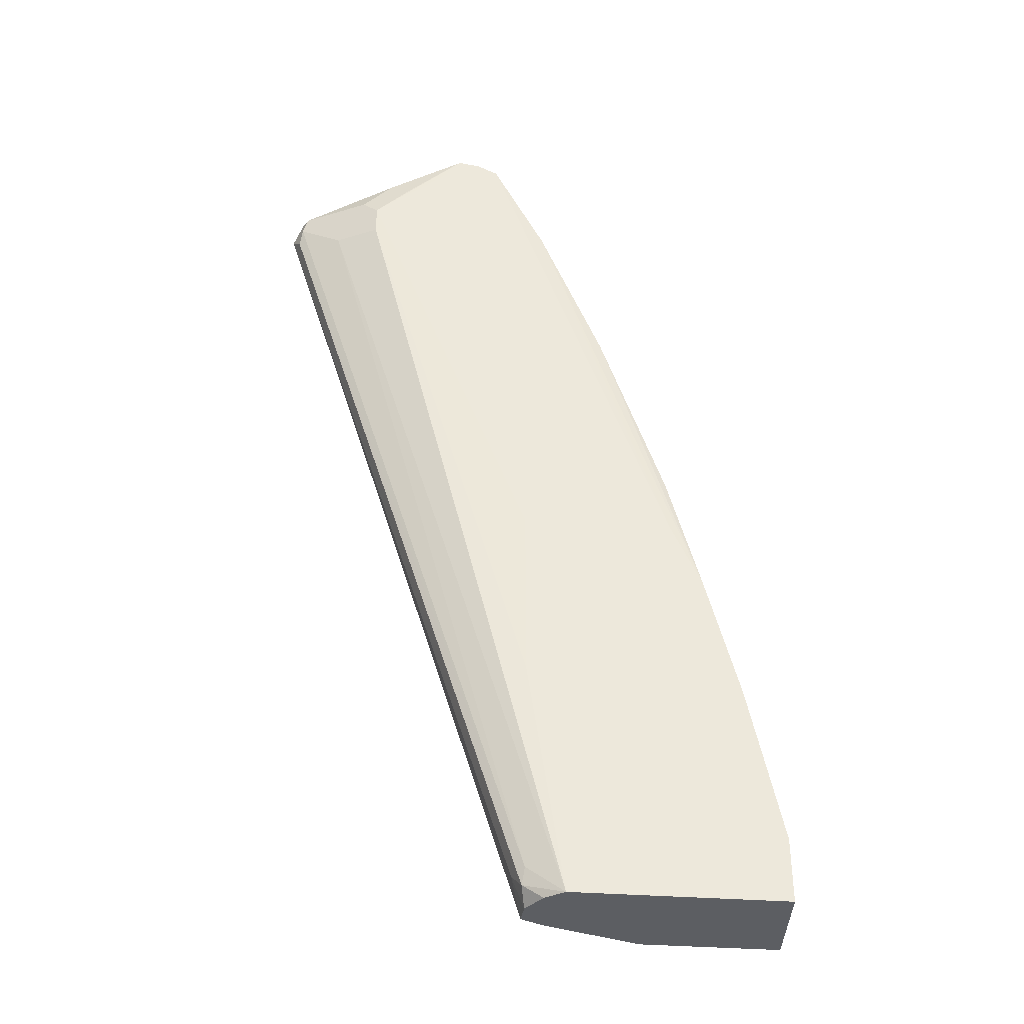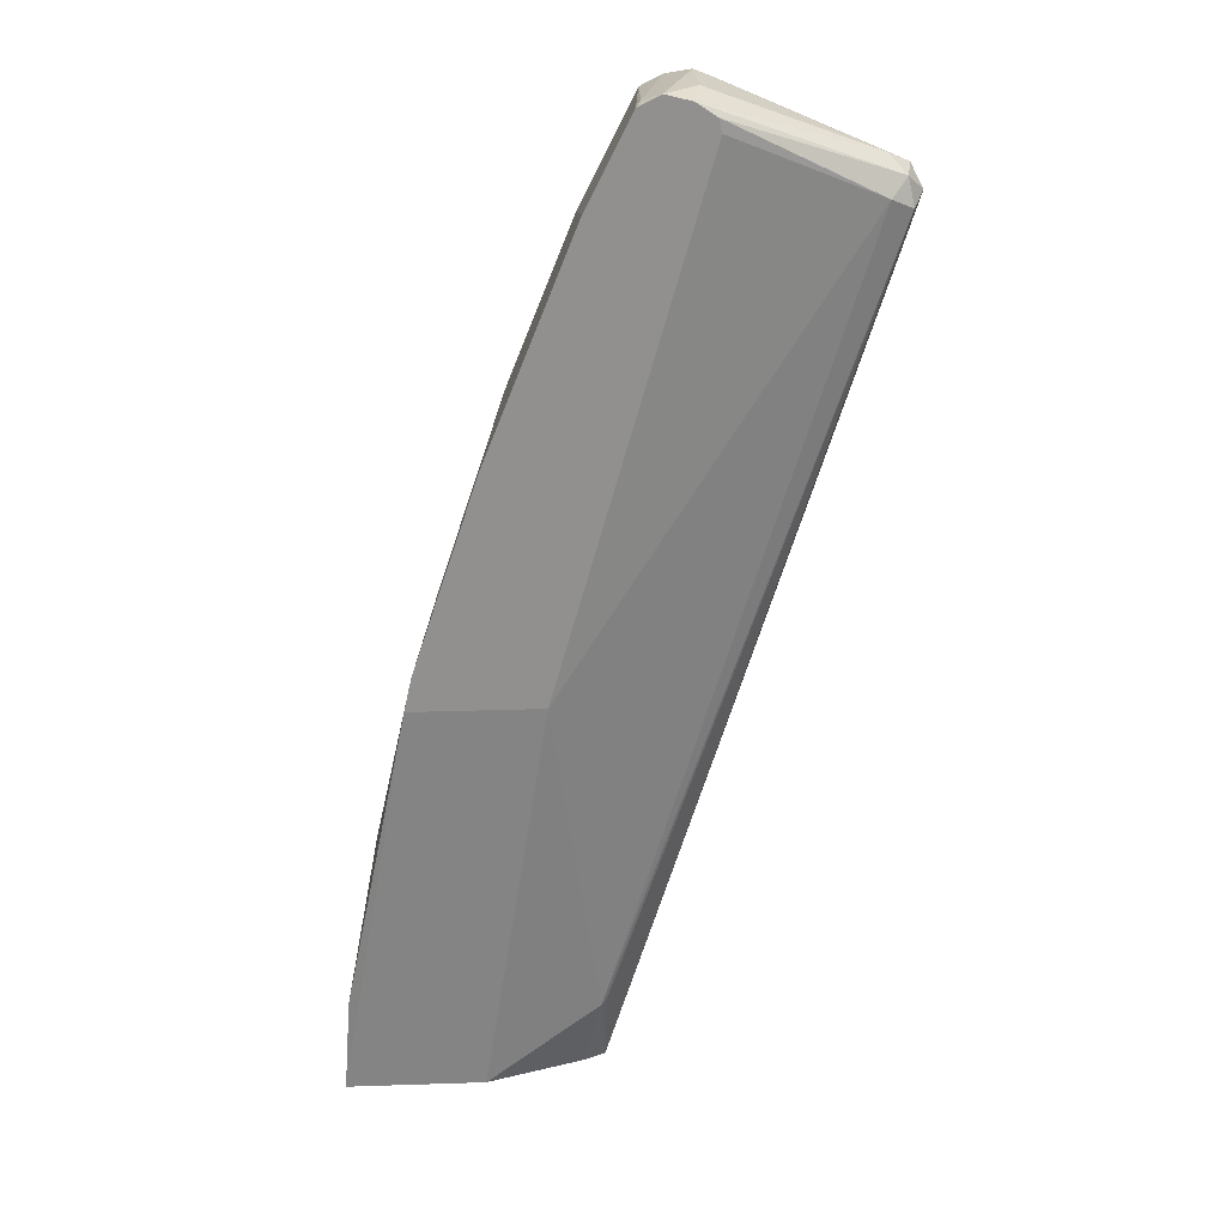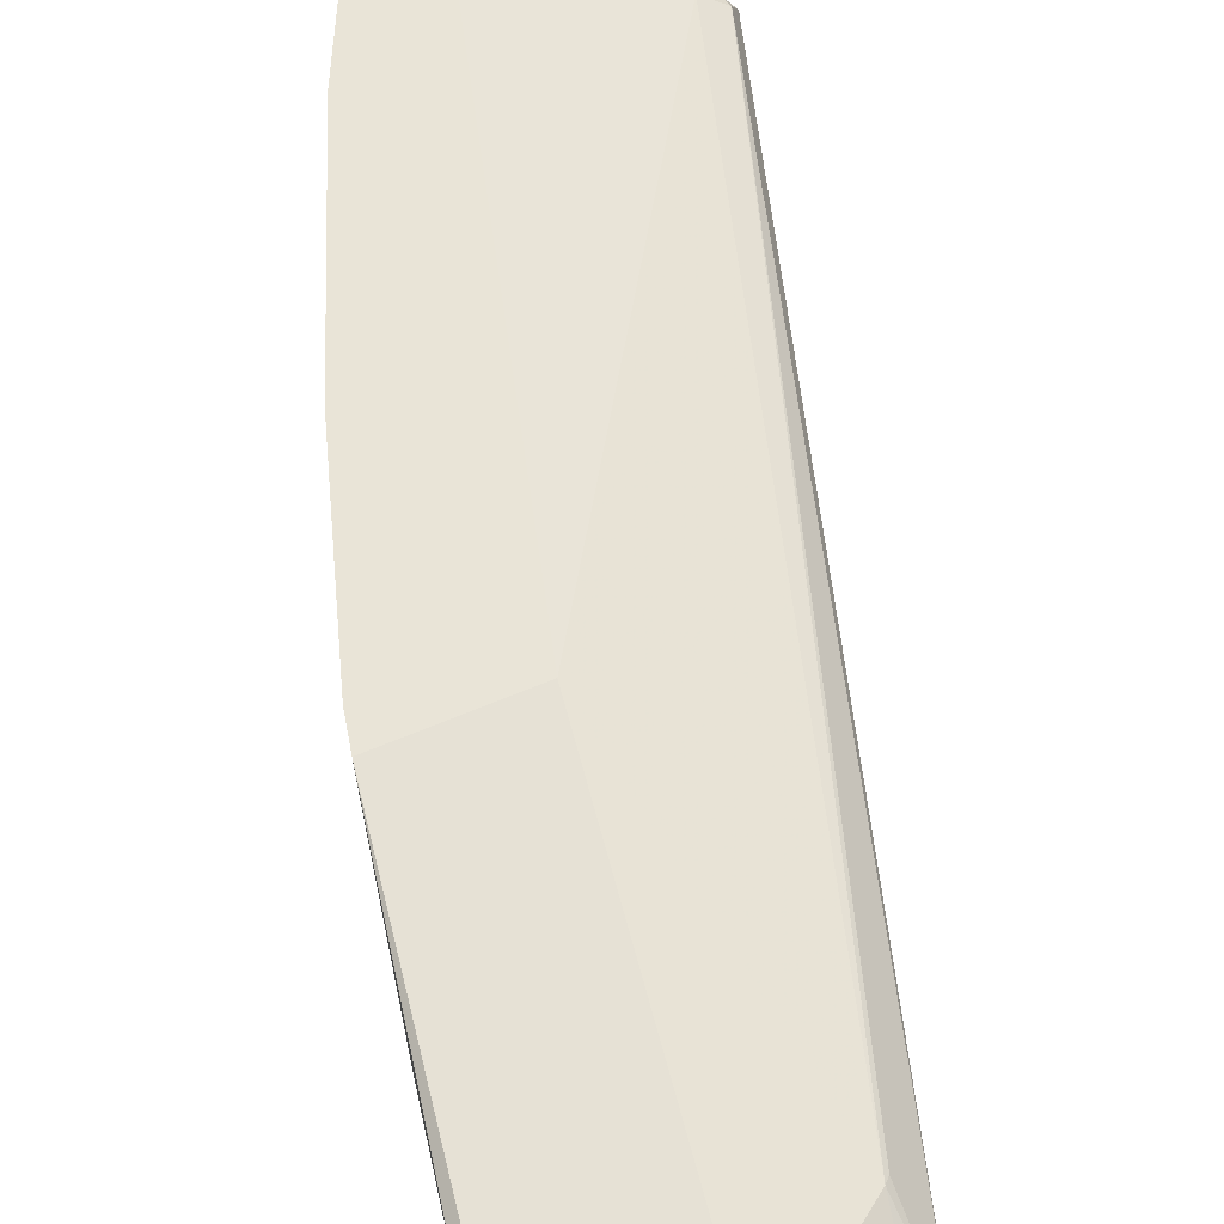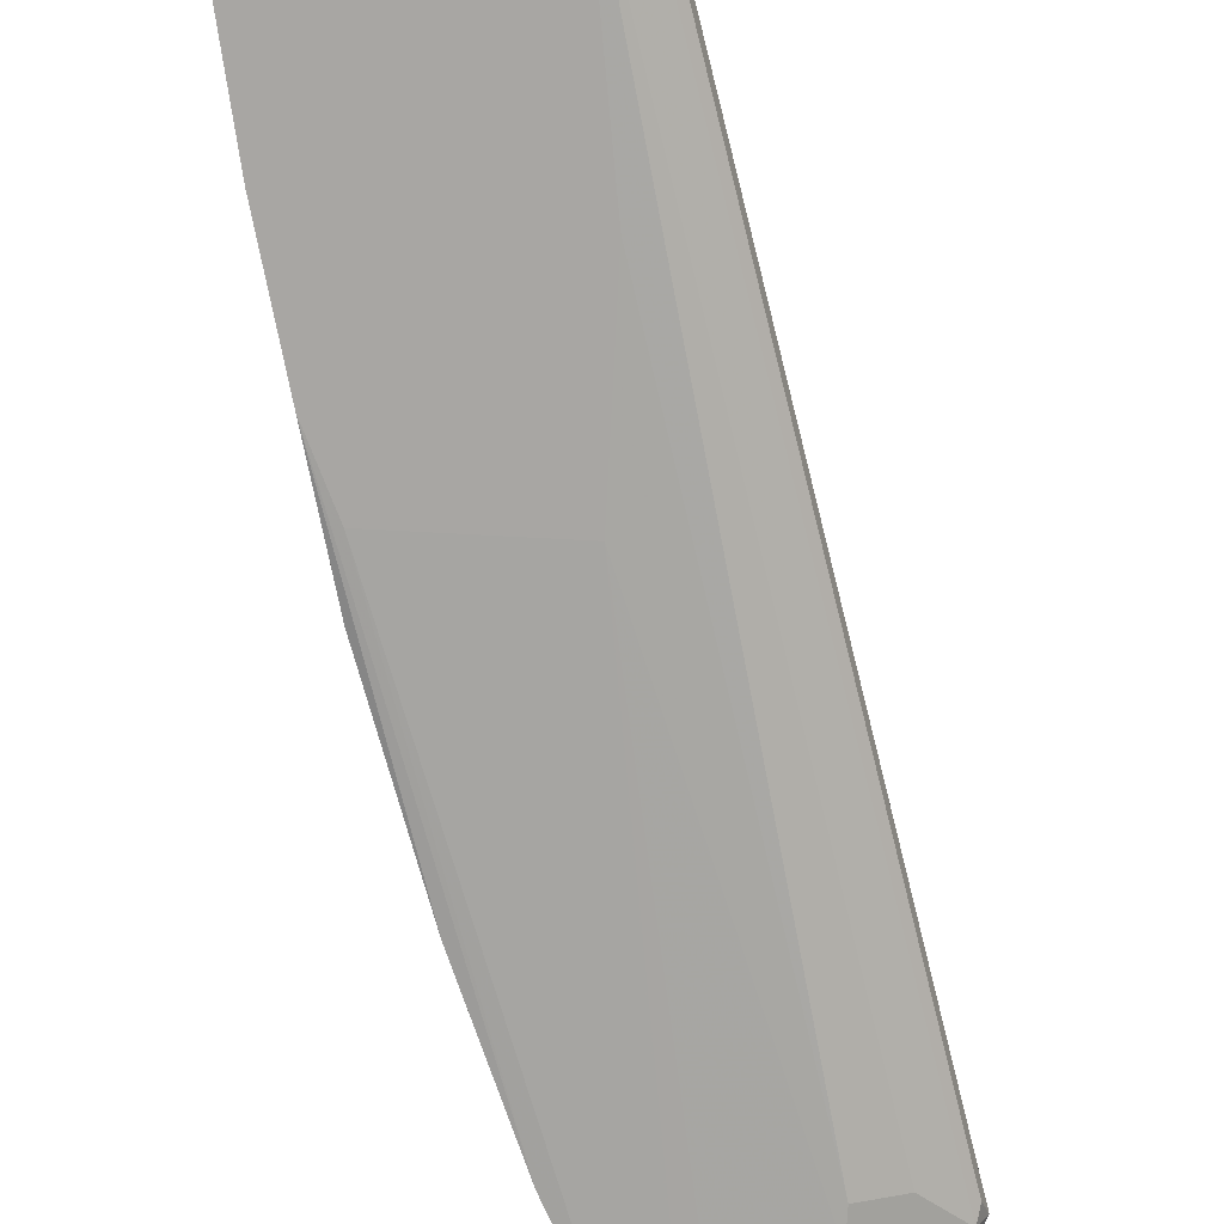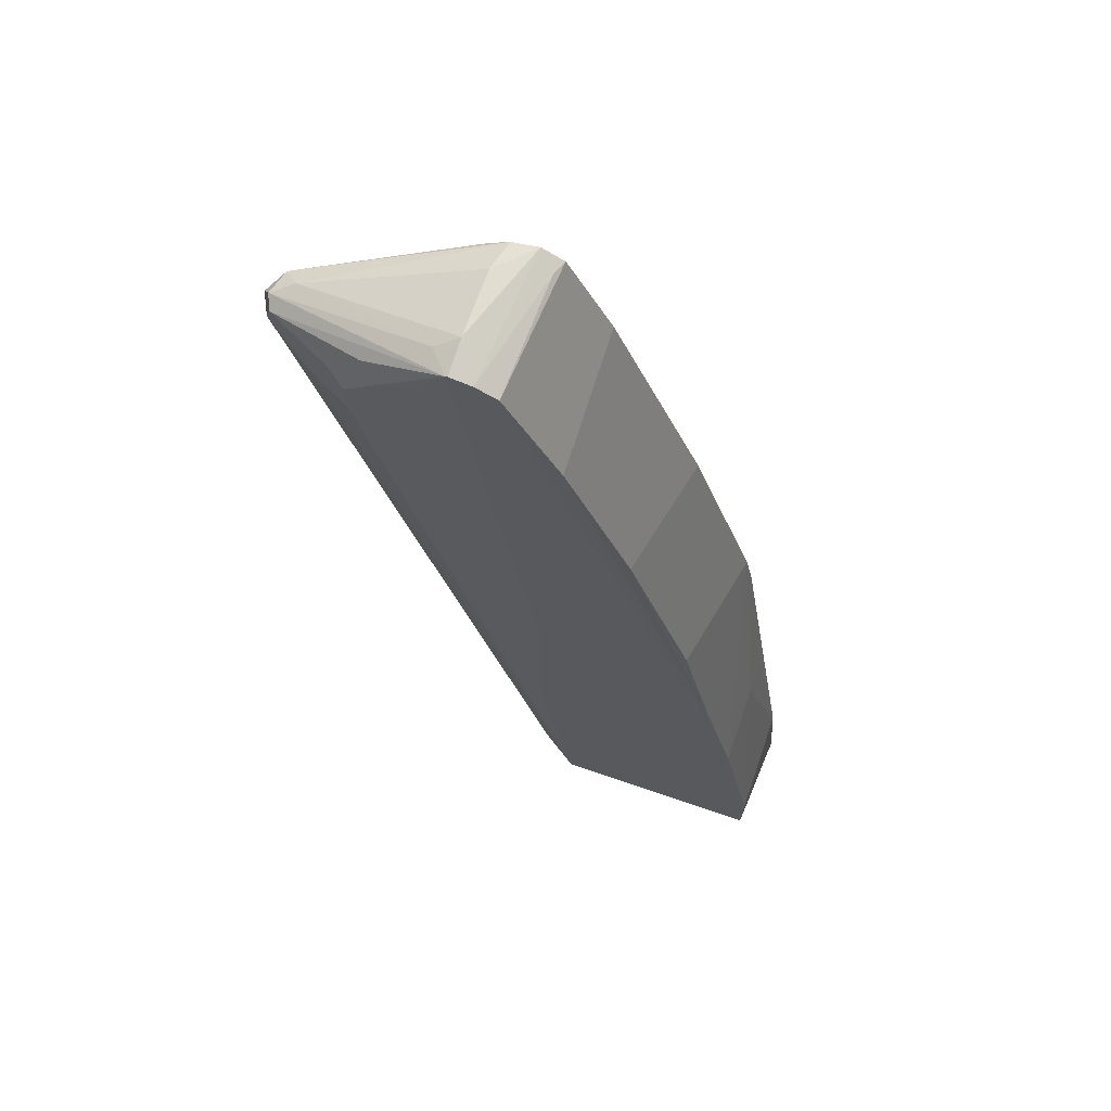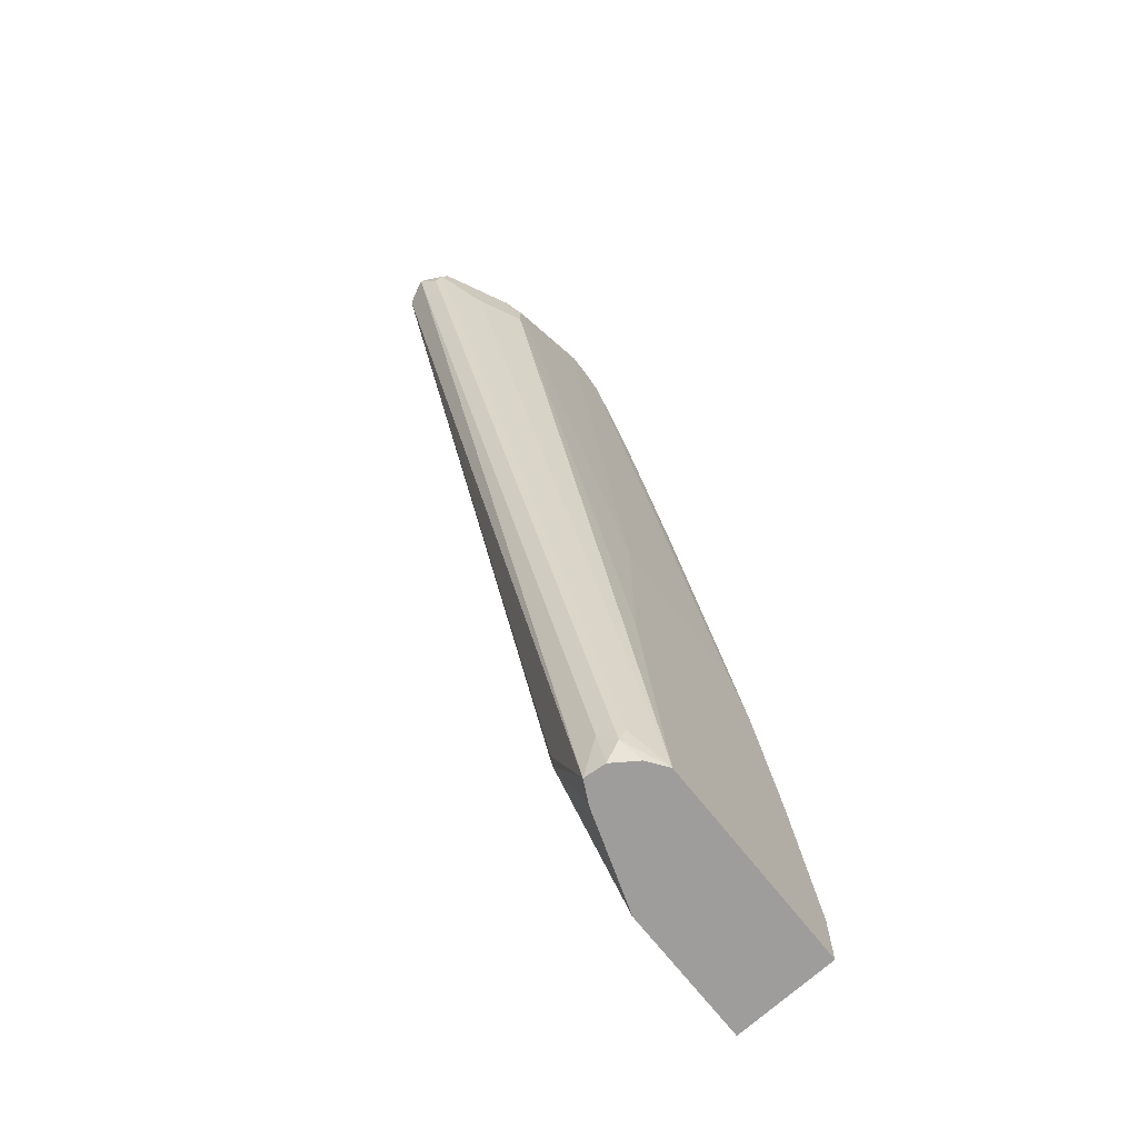
<metadata>
{"format":"obj","ext":"obj","renderer":"f3d","projection":"perspective","resolution":1024,"background":"white","views":[{"elev":-37.5,"azim":174.6,"up":"+Y"},{"elev":24.6,"azim":-3.1,"up":"+Y"},{"elev":61.0,"azim":-23.6,"up":"+Z"},{"elev":-74.3,"azim":-3.0,"up":"+Z"},{"elev":68.5,"azim":-160.9,"up":"+Y"},{"elev":-70.7,"azim":128.3,"up":"+Y"}]}
</metadata>
<code>
v 0.2122 0.3089 -0.003327
v 0.2895 0.3089 0.05791
v 0.2079 0.3089 0.05791
v 0.2512 0.5613 0.07701
v 0.2122 0.3665 0.05791
v 0.2315 0.4629 0.05791
v 0.2315 0.4629 0.03858
v 0.2122 0.3472 -0.003327
v 0.2315 0.4437 -0.003327
v 0.2557 0.5812 0.07701
v 0.3277 0.5613 0.07701
v 0.3569 0.3569 0.05305
v 0.3472 0.3089 0.03858
v 0.3386 0.3089 -0.003327
v 0.3593 0.3089 0.01907
v 0.3601 0.3089 0.03215
v 0.3601 0.3601 0.05144
v 0.5144 0.823 0.05144
v 0.5208 0.8295 0.03858
v 0.3665 0.3279 0.0193
v 0.3617 0.3183 0.009651
v 0.3499 0.3089 0.004939
v 0.3601 0.3279 0.006432
v 0.516 0.8198 0.02894
v 0.5144 0.8295 0.02573
v 0.4887 0.8102 0.01286
v 0.463 0.8102 5.06e-06
v 0.3599 0.453 -0.003327
v 0.463 0.8295 5.06e-06
v 0.3599 0.5613 -0.003327
v 0.2688 0.5613 -0.003327
v 0.4051 0.8829 -0.0005645
v 0.4066 0.8823 -0.0005645
v 0.4075 0.8813 -0.0005645
v 0.4437 0.8488 5.06e-06
v 0.4533 0.8584 0.004827
v 0.5112 0.8391 0.02412
v 0.5144 0.8423 0.03215
v 0.4179 0.8809 0.01286
v 0.4051 0.8873 0.01929
v 0.5015 0.8488 0.03858
v 0.5112 0.8391 0.04822
v 0.4013 0.8835 0.07701
v 0.4051 0.8873 0.05786
v 0.3858 0.8873 0.07701
v 0.373 0.8809 0.07701
v 0.3762 0.8825 0.06751
v 0.3922 0.8809 -0.0005645
v 0.3794 0.8745 -0.0005645
v 0.3472 0.8102 -0.0005645
v 0.3473 0.8295 0.07701
v 0.2941 0.6967 0.07701
v 0.3087 0.7138 -0.0005645
v 0.2508 0.5208 -0.003327
v 0.2701 0.598 -0.0005645
v 0.4148 0.8679 0.07701
v 0.4128 0.8758 0.07701
v 0.5015 0.8295 0.05786
v 0.4726 0.8391 0.004827
v 0.417 0.868 -0.0005645
f 52 10 46
f 51 53 52
f 51 50 53
f 54 53 50
f 54 55 53
f 54 10 55
f 54 31 8
f 9 54 8
f 54 50 31
f 55 10 52
f 55 52 53
f 9 10 54
f 51 52 46
f 48 31 49
f 51 49 50
f 50 49 31
f 48 45 40
f 48 40 32
f 48 32 31
f 48 49 47
f 48 47 45
f 45 47 46
f 45 46 43
f 45 43 44
f 10 11 46
f 45 44 40
f 51 46 49
f 11 43 46
f 29 36 59
f 57 43 56
f 41 40 44
f 5 8 3
f 1 3 8
f 14 1 8
f 29 30 60
f 34 60 30
f 34 29 60
f 47 49 46
f 20 21 24
f 19 20 24
f 19 24 25
f 29 25 27
f 56 43 11
f 37 59 36
f 37 25 29
f 38 25 37
f 38 19 25
f 38 42 19
f 18 19 42
f 18 42 58
f 18 58 12
f 11 12 58
f 56 11 58
f 57 56 58
f 57 58 42
f 57 42 43
f 37 29 59
f 41 44 43
f 4 3 2
f 41 42 38
f 15 21 20
f 16 15 20
f 16 20 19
f 16 19 18
f 17 16 18
f 17 18 12
f 17 12 16
f 16 12 13
f 16 13 15
f 15 13 14
f 14 13 1
f 2 1 13
f 2 13 12
f 2 12 11
f 4 11 10
f 7 4 10
f 7 10 9
f 7 9 8
f 7 8 5
f 7 5 6
f 7 6 4
f 4 6 5
f 4 5 3
f 2 3 1
f 41 43 42
f 22 21 15
f 22 14 21
f 4 2 11
f 23 21 14
f 41 38 39
f 22 15 14
f 41 39 40
f 39 32 40
f 33 32 39
f 33 39 38
f 33 38 37
f 35 33 36
f 35 36 29
f 35 29 33
f 33 29 34
f 33 34 30
f 33 30 32
f 33 37 36
f 31 30 8
f 23 25 24
f 32 30 31
f 26 25 23
f 26 27 25
f 26 23 14
f 28 27 14
f 26 14 27
f 28 29 27
f 28 30 29
f 28 14 30
f 30 14 8
f 23 24 21

</code>
